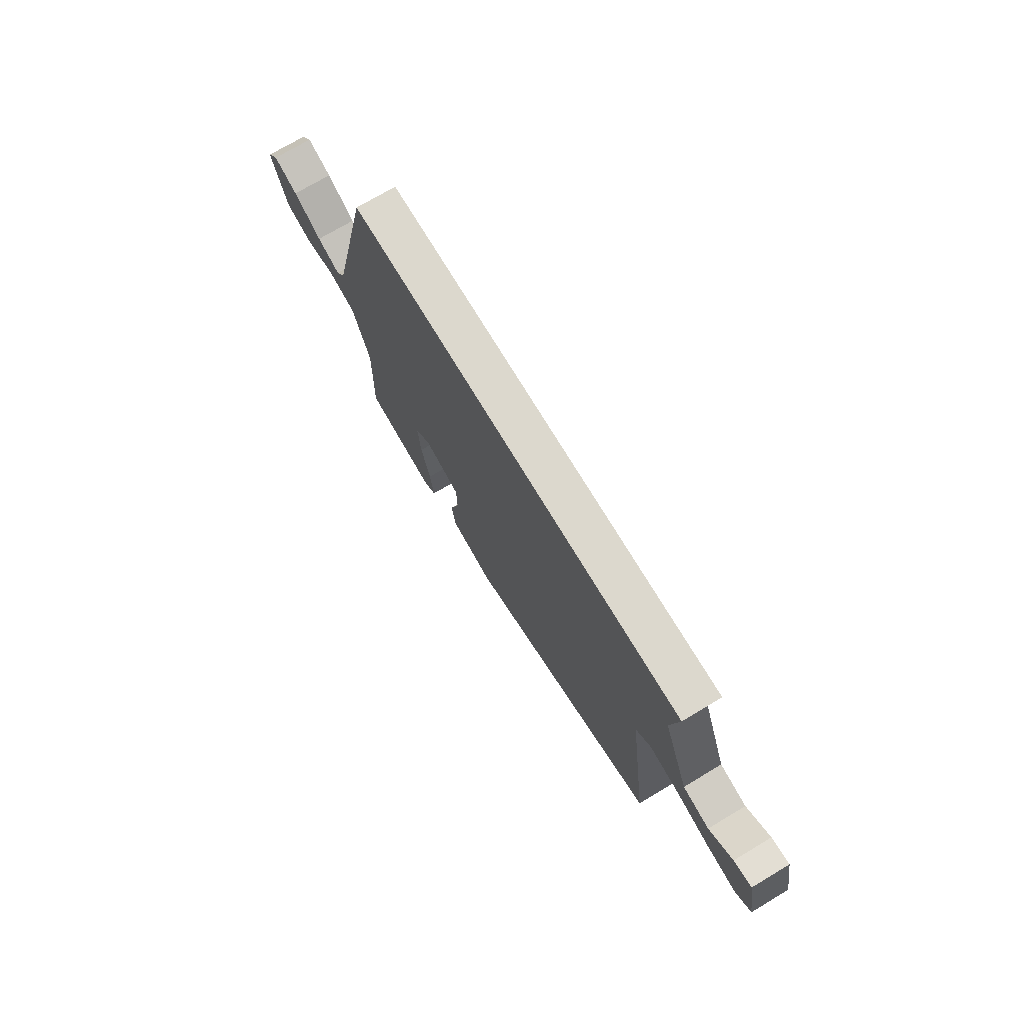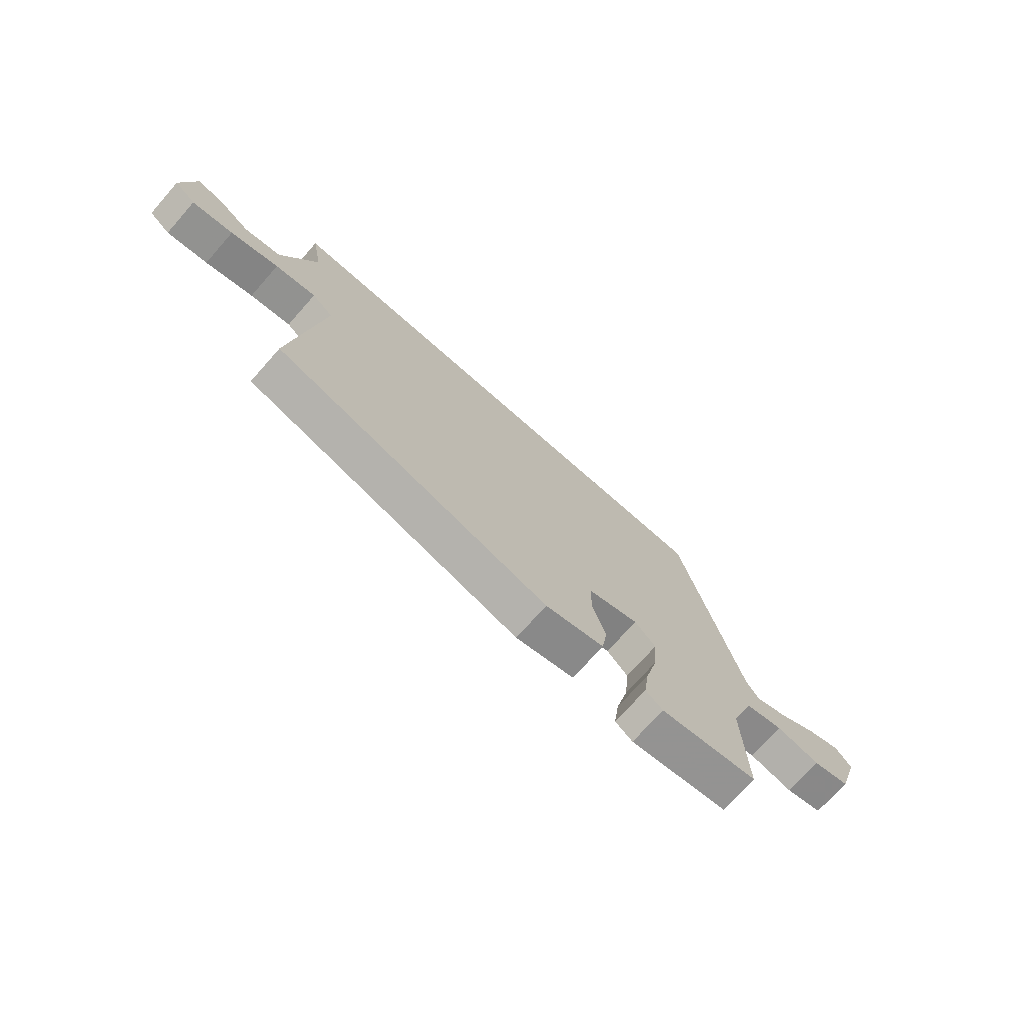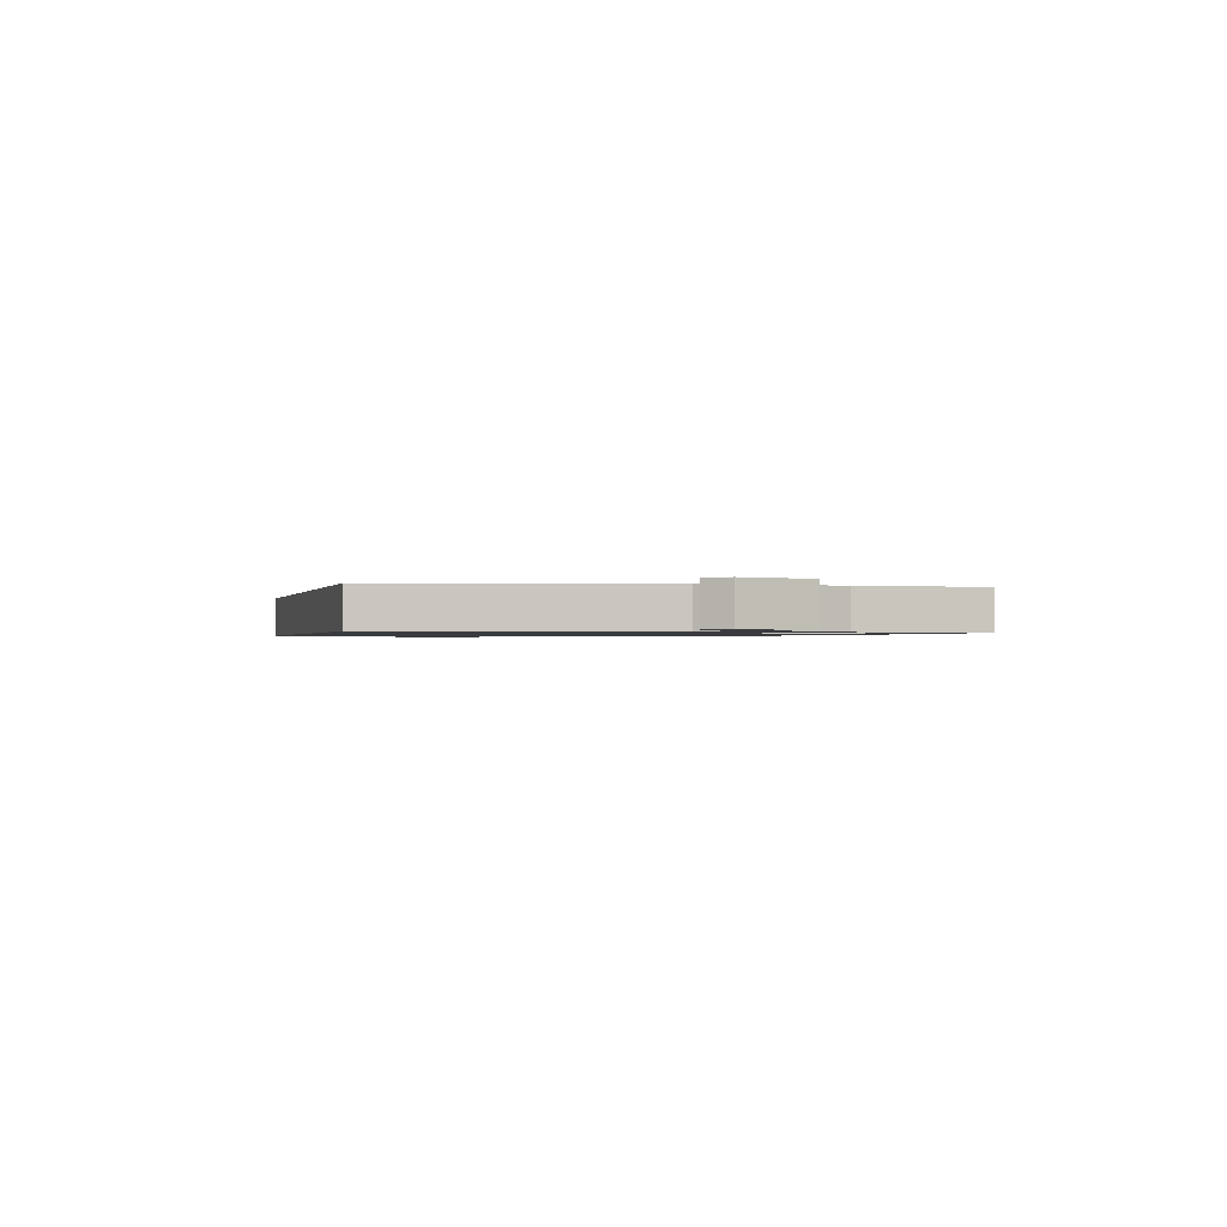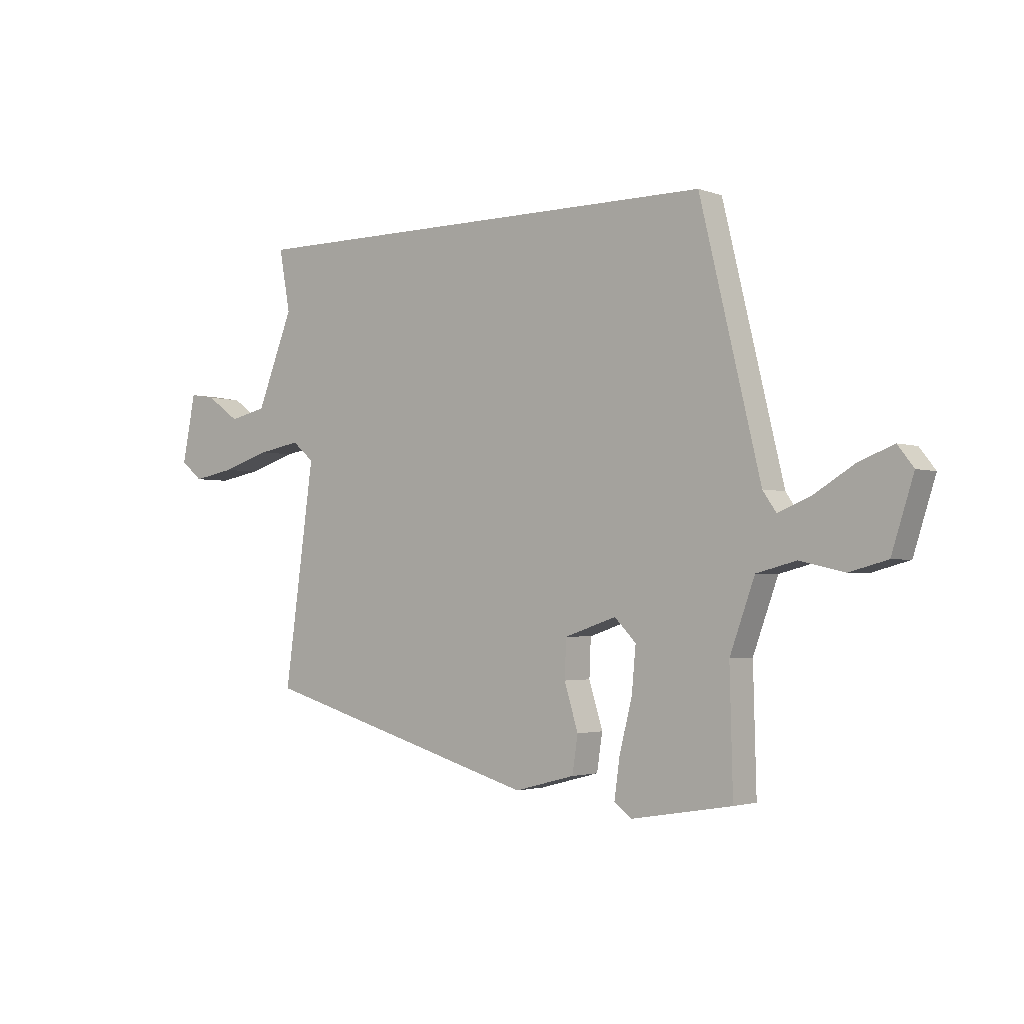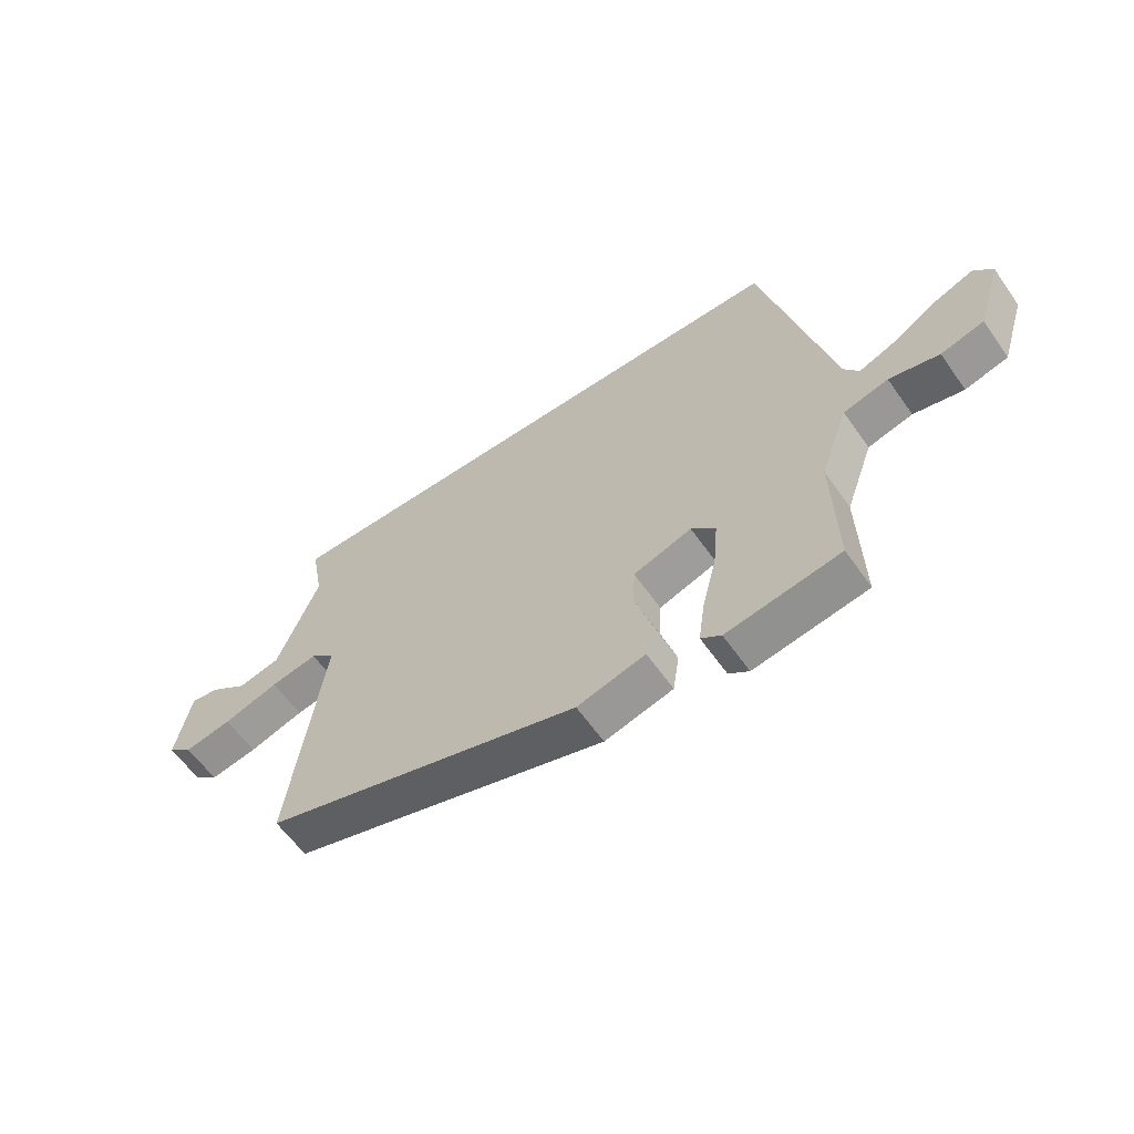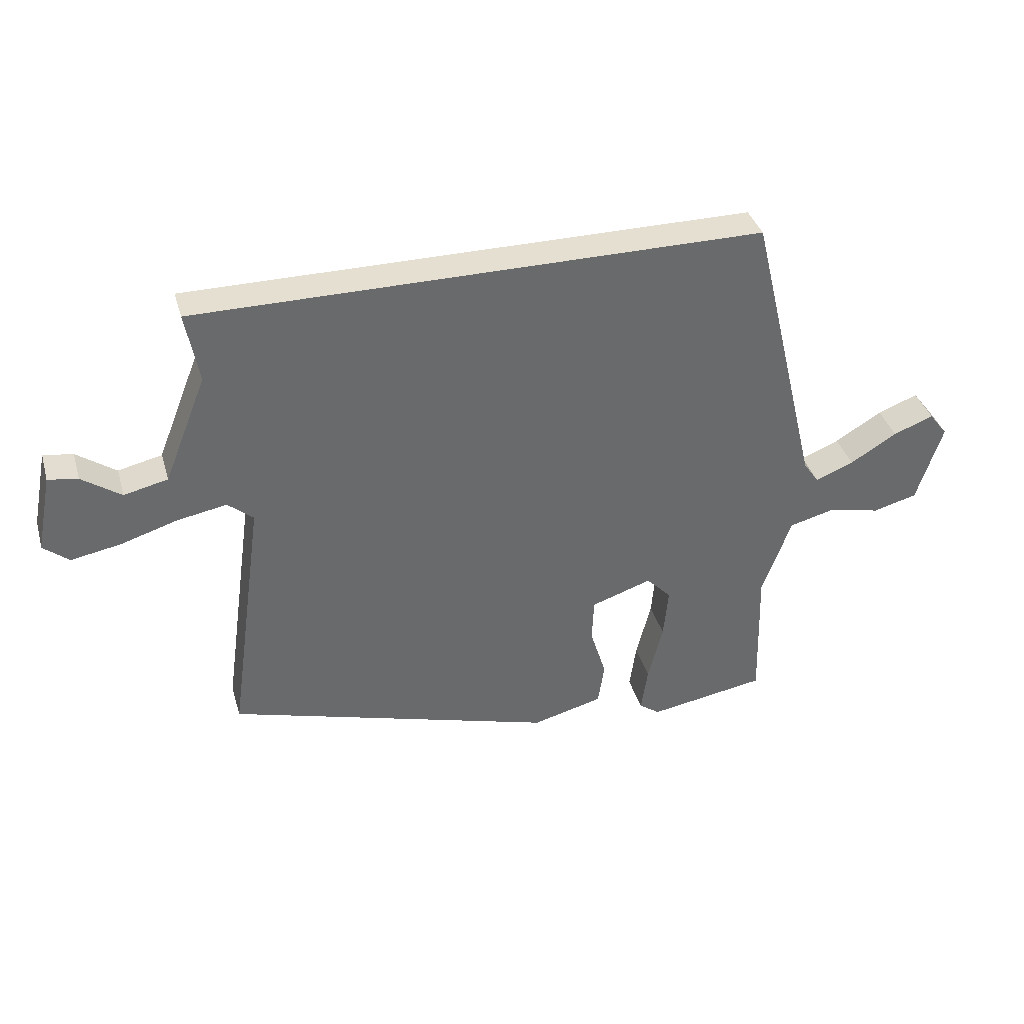
<metadata>
{"format":"obj","ext":"obj","renderer":"f3d","projection":"perspective","resolution":1024,"background":"white","views":[{"elev":72.6,"azim":-120.9,"up":"+Z"},{"elev":-72.6,"azim":-41.5,"up":"+Z"},{"elev":-1.0,"azim":75.4,"up":"+Y"},{"elev":-2.4,"azim":38.7,"up":"+Z"},{"elev":-60.1,"azim":34.9,"up":"+Z"},{"elev":37.3,"azim":-15.7,"up":"+Z"}]}
</metadata>
<code>
v -0.524 0.07 -0.335
v -0.465 0.07 0.093
v -0.508 0.07 0.129
v -0.591 0.07 0.114
v -0.688 0.07 0.084
v -0.771 0.07 0.069
v -0.814 0.07 0.104
v -0.788 0.07 0.236
v -0.738 0.07 0.228
v -0.672 0.07 0.182
v -0.598 0.07 0.199
v -0.526 0.07 0.38
v -0.548 0.07 0.5
v 0.407 0.07 0.5
v 0.526 0.07 0.006
v 0.552 0.07 -0.032
v 0.617 0.07 -0.006
v 0.696 0.07 0.042
v 0.764 0.07 0.068
v 0.795 0.07 0.028
v 0.752 0.07 -0.107
v 0.677 0.07 -0.127
v 0.59 0.07 -0.107
v 0.512 0.07 -0.127
v 0.463 0.07 -0.262
v 0.469 0.07 -0.496
v 0.271 0.07 -0.529
v 0.236 0.07 -0.504
v 0.247 0.07 -0.426
v 0.272 0.07 -0.327
v 0.28 0.07 -0.24
v 0.238 0.07 -0.197
v 0.136 0.07 -0.231
v 0.133 0.07 -0.305
v 0.16 0.07 -0.393
v 0.149 0.07 -0.465
v 0.03 0.07 -0.496
v -0.524 0 -0.335
v -0.465 0 0.093
v -0.508 0 0.129
v -0.591 0 0.114
v -0.688 0 0.084
v -0.771 0 0.069
v -0.814 0 0.104
v -0.788 0 0.236
v -0.738 0 0.228
v -0.672 0 0.182
v -0.598 0 0.199
v -0.526 0 0.38
v -0.548 0 0.5
v 0.407 0 0.5
v 0.526 0 0.006
v 0.552 0 -0.032
v 0.617 0 -0.006
v 0.696 0 0.042
v 0.764 0 0.068
v 0.795 0 0.028
v 0.752 0 -0.107
v 0.677 0 -0.127
v 0.59 0 -0.107
v 0.512 0 -0.127
v 0.463 0 -0.262
v 0.469 0 -0.496
v 0.271 0 -0.529
v 0.236 0 -0.504
v 0.247 0 -0.426
v 0.272 0 -0.327
v 0.28 0 -0.24
v 0.238 0 -0.197
v 0.136 0 -0.231
v 0.133 0 -0.305
v 0.16 0 -0.393
v 0.149 0 -0.465
v 0.03 0 -0.496
f 34 35 36 37
f 33 34 37 1
f 32 33 1 2
f 27 28 29 30
f 25 26 27 30
f 24 25 30 31
f 20 21 22 23
f 20 23 24
f 17 18 19 20
f 16 17 20 24
f 15 16 24 31
f 12 13 14 15
f 11 12 15
f 10 11 15
f 7 8 9 10
f 4 5 6 7
f 3 4 7 10
f 32 2 3
f 15 31 32
f 15 32 3
f 3 10 15
f 74 73 72 71
f 38 74 71 70
f 39 38 70 69
f 67 66 65 64
f 67 64 63 62
f 68 67 62 61
f 60 59 58 57
f 61 60 57
f 57 56 55 54
f 61 57 54 53
f 68 61 53 52
f 52 51 50 49
f 52 49 48
f 52 48 47
f 47 46 45 44
f 44 43 42 41
f 47 44 41 40
f 40 39 69
f 69 68 52
f 40 69 52
f 52 47 40
f 1 38 39 2
f 2 39 40 3
f 3 40 41 4
f 4 41 42 5
f 5 42 43 6
f 6 43 44 7
f 7 44 45 8
f 8 45 46 9
f 9 46 47 10
f 10 47 48 11
f 11 48 49 12
f 12 49 50 13
f 13 50 51 14
f 14 51 52 15
f 15 52 53 16
f 16 53 54 17
f 17 54 55 18
f 18 55 56 19
f 19 56 57 20
f 20 57 58 21
f 21 58 59 22
f 22 59 60 23
f 23 60 61 24
f 24 61 62 25
f 25 62 63 26
f 26 63 64 27
f 27 64 65 28
f 28 65 66 29
f 29 66 67 30
f 30 67 68 31
f 31 68 69 32
f 32 69 70 33
f 33 70 71 34
f 34 71 72 35
f 35 72 73 36
f 36 73 74 37
f 37 74 38 1

</code>
